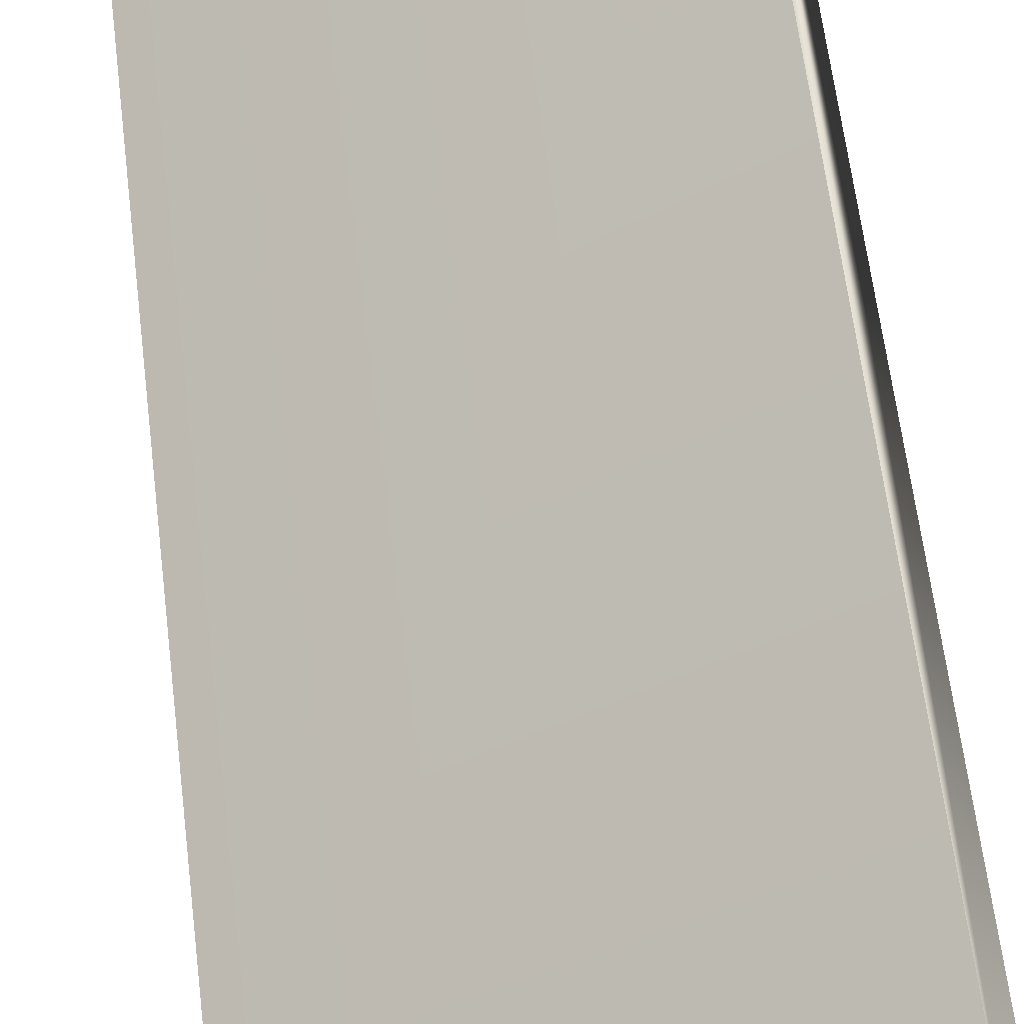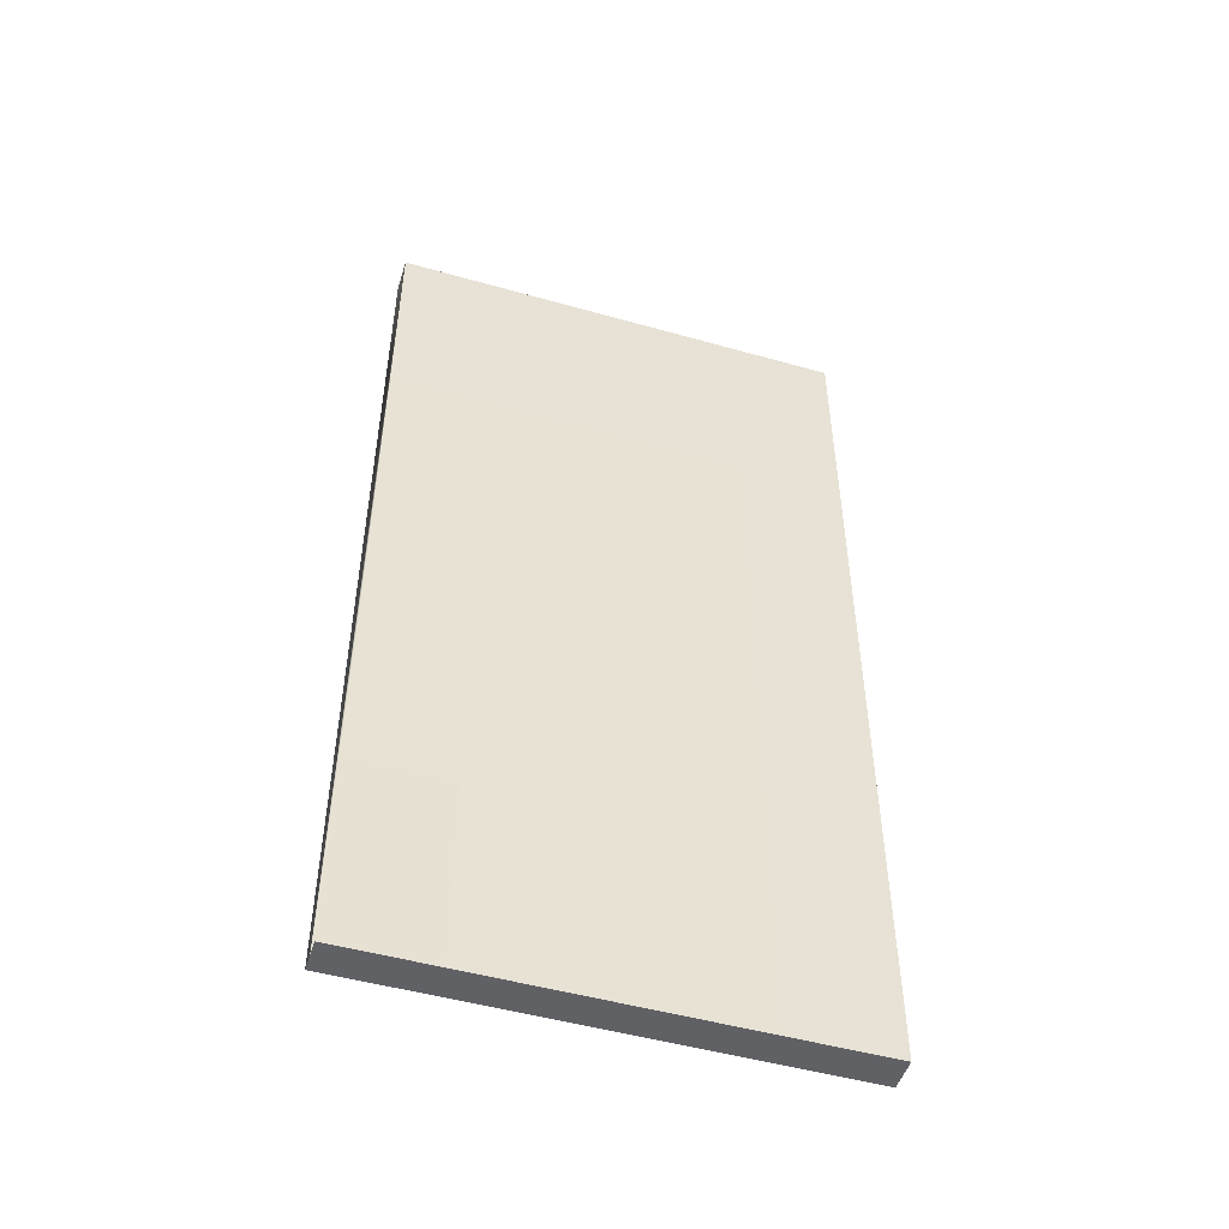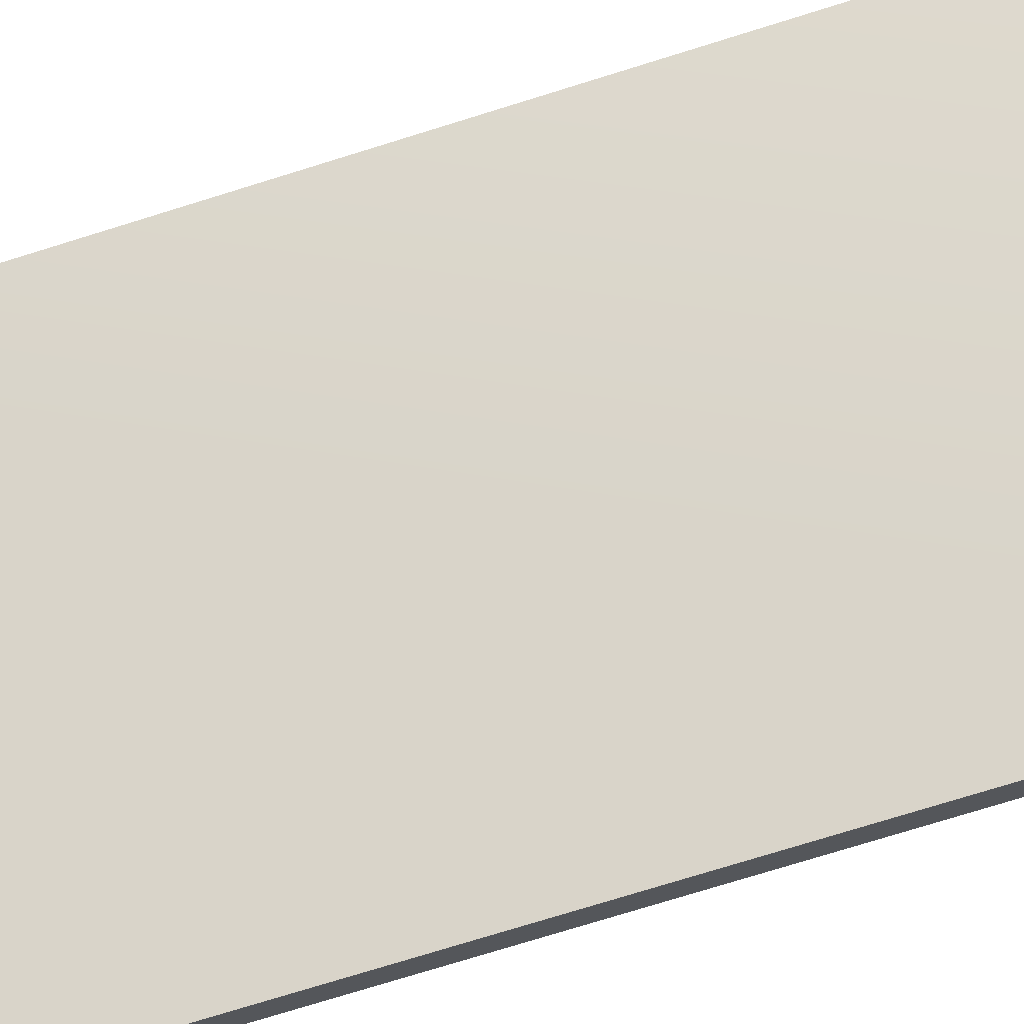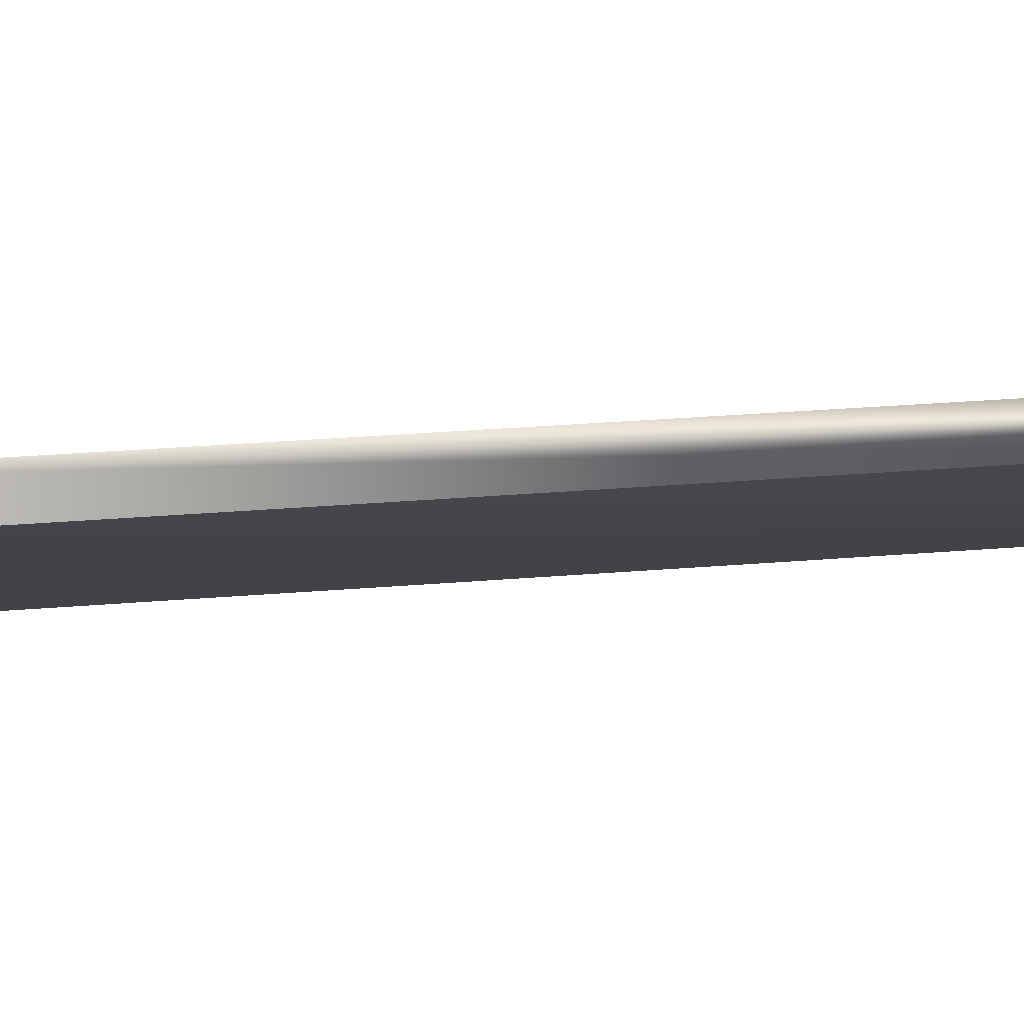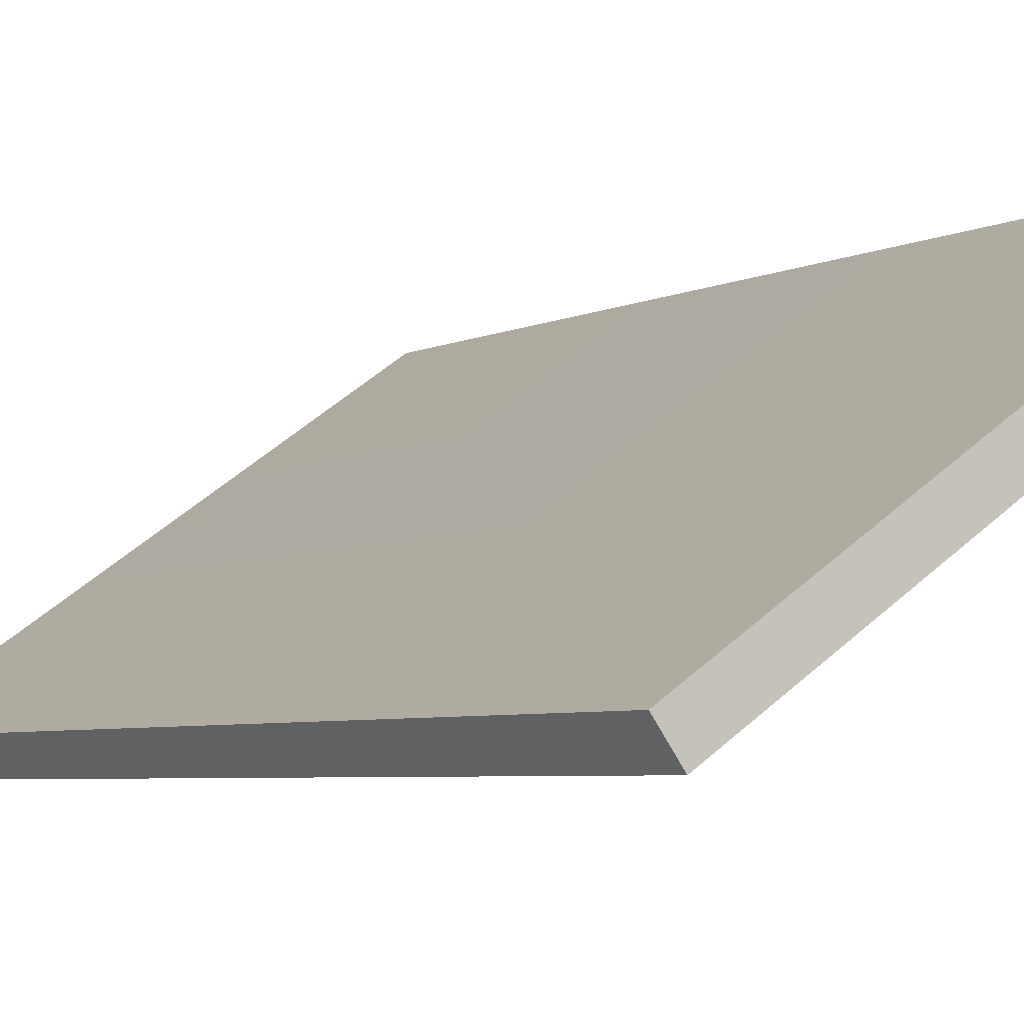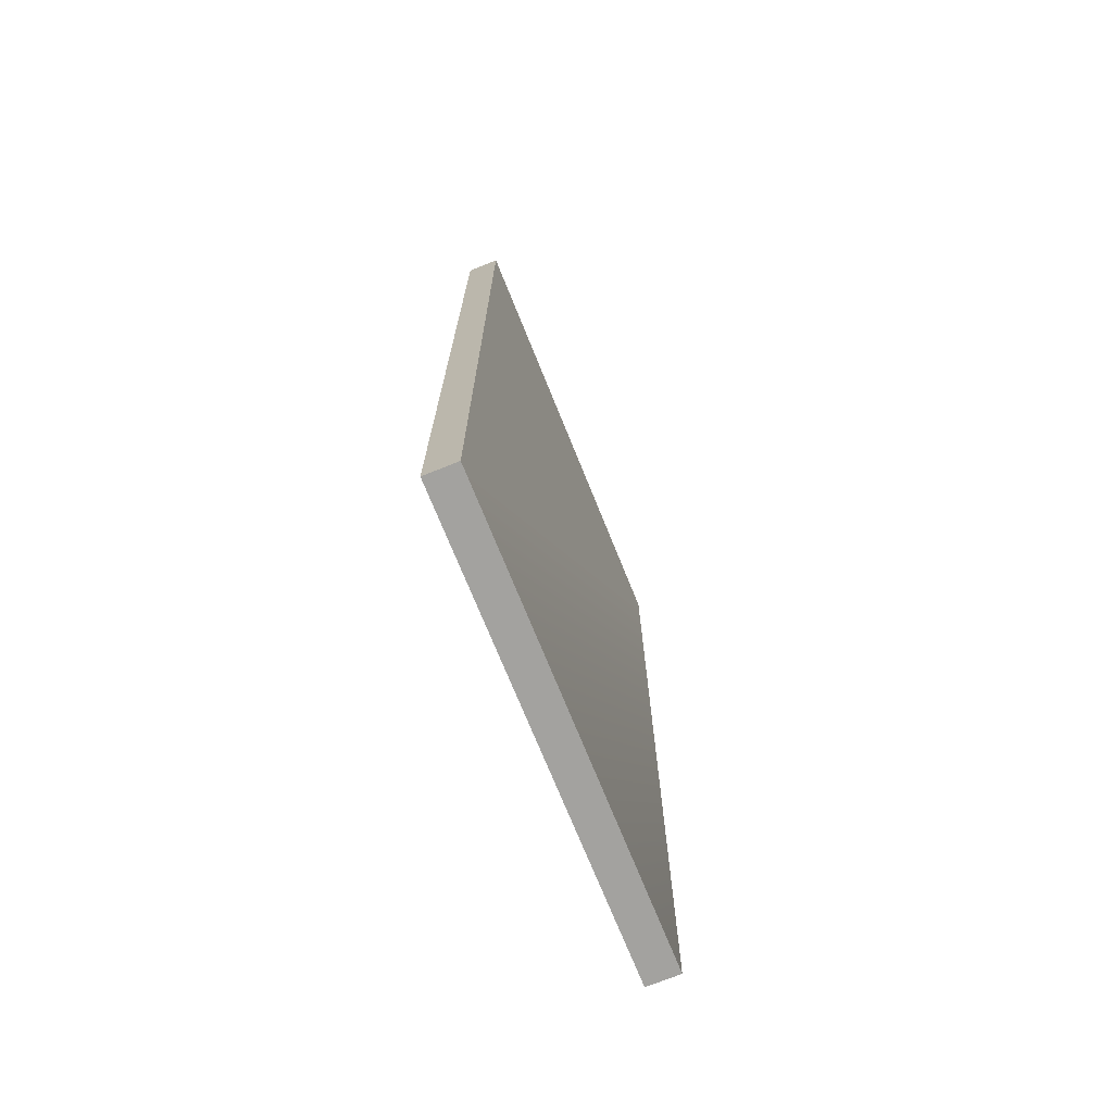
<metadata>
{"format":"obj","ext":"obj","renderer":"f3d","projection":"perspective","resolution":1024,"background":"white","views":[{"elev":63.2,"azim":173.0,"up":"+Z"},{"elev":-49.6,"azim":17.7,"up":"+Y"},{"elev":-76.0,"azim":-72.8,"up":"+Z"},{"elev":28.7,"azim":-97.2,"up":"+Z"},{"elev":-4.3,"azim":150.3,"up":"+Z"},{"elev":-72.5,"azim":147.0,"up":"+Y"}]}
</metadata>
<code>
g pop13
v -0.6125 32.85 -0.8759
v -0.6125 -27.55 -0.8759
v 0.6135 32.85 0.8751
v 0.6135 -27.55 0.8751
v 25.37 -27.55 -16.46
v 24.15 -27.55 -18.21
v 25.37 32.85 -16.46
v 24.15 32.85 -18.21
v 0.6135 -27.55 0.8751
v -0.6125 -27.55 -0.8759
v 25.37 -27.55 -16.46
v 24.15 -27.55 -18.21
v 0.6135 32.85 0.8751
v 25.37 32.85 -16.46
v 25.37 -27.55 -16.46
v -0.6125 32.85 -0.8759
v 0.6135 32.85 0.8751
v 24.15 32.85 -18.21
v 25.37 32.85 -16.46
v -0.6125 32.85 -0.8759
v 24.15 -27.55 -18.21
v 24.15 32.85 -18.21
f 3 1 2
f 2 4 3
f 7 5 6
f 6 8 7
f 11 9 10
f 10 12 11
f 14 13 4
f 4 15 14
f 18 16 17
f 17 19 18
f 21 2 20
f 20 22 21

</code>
